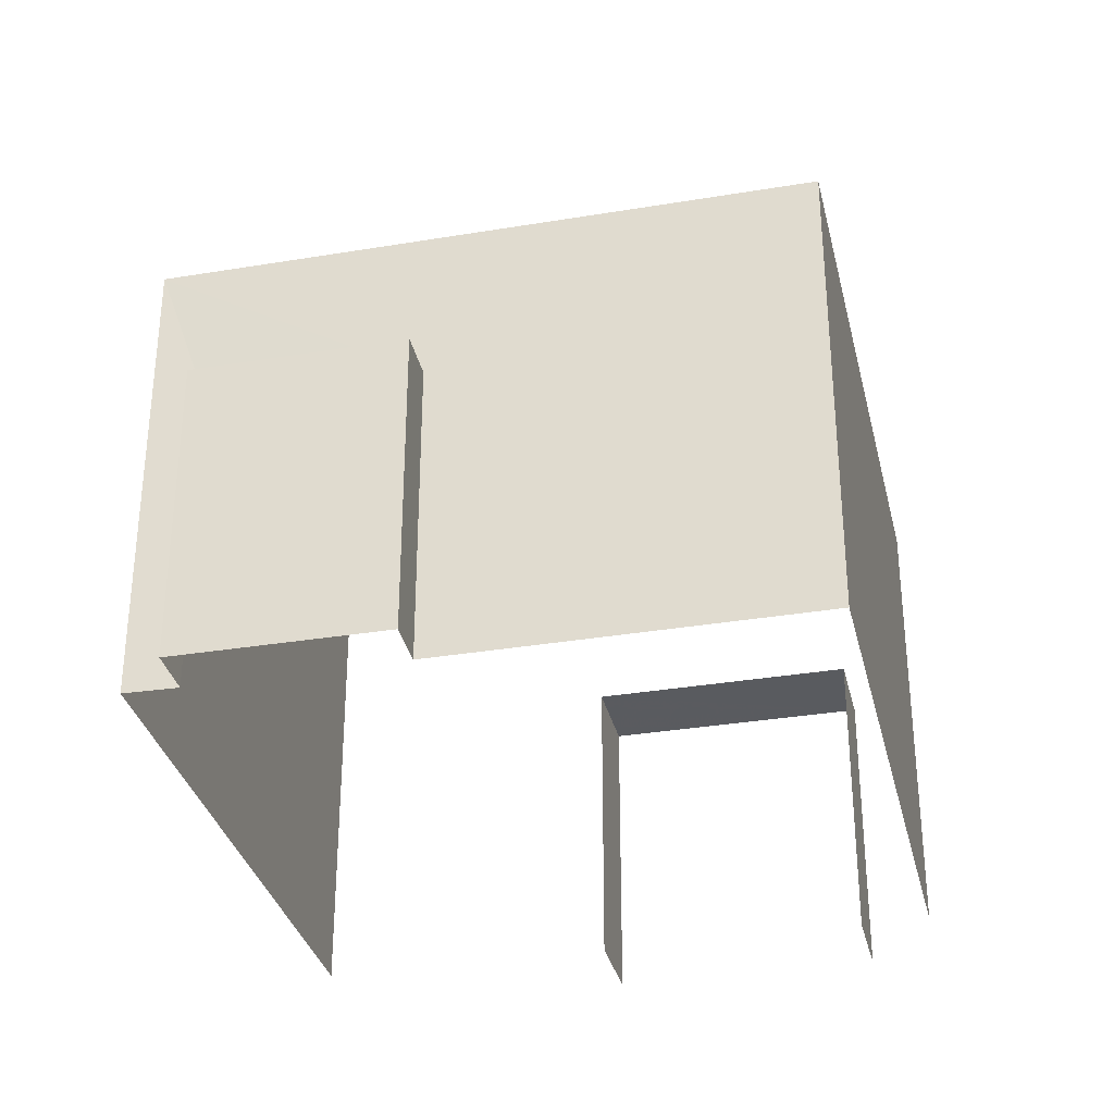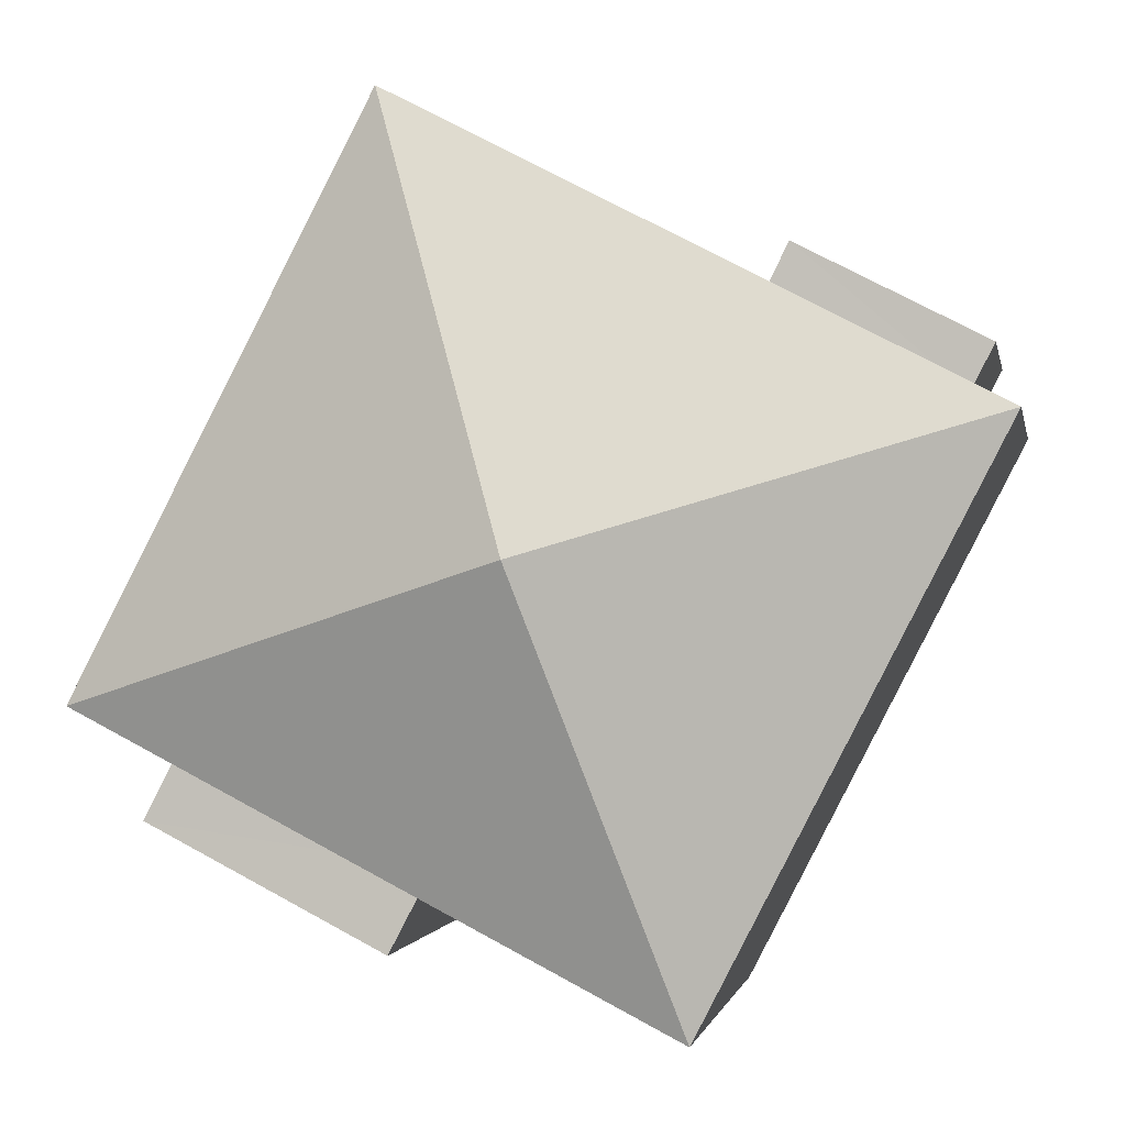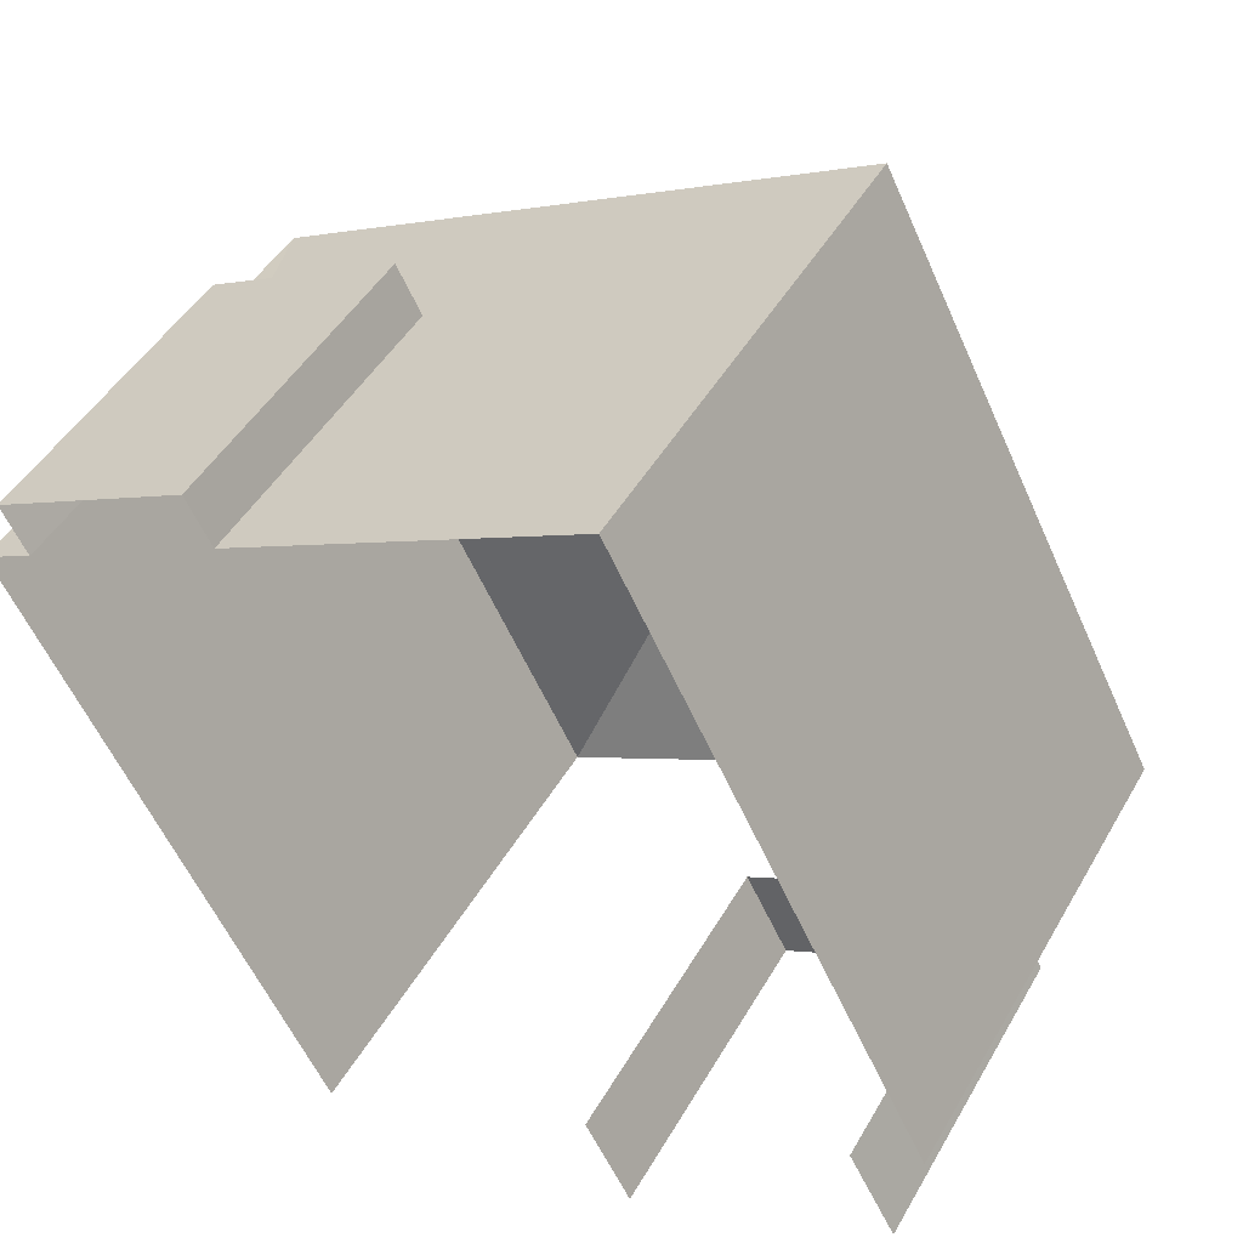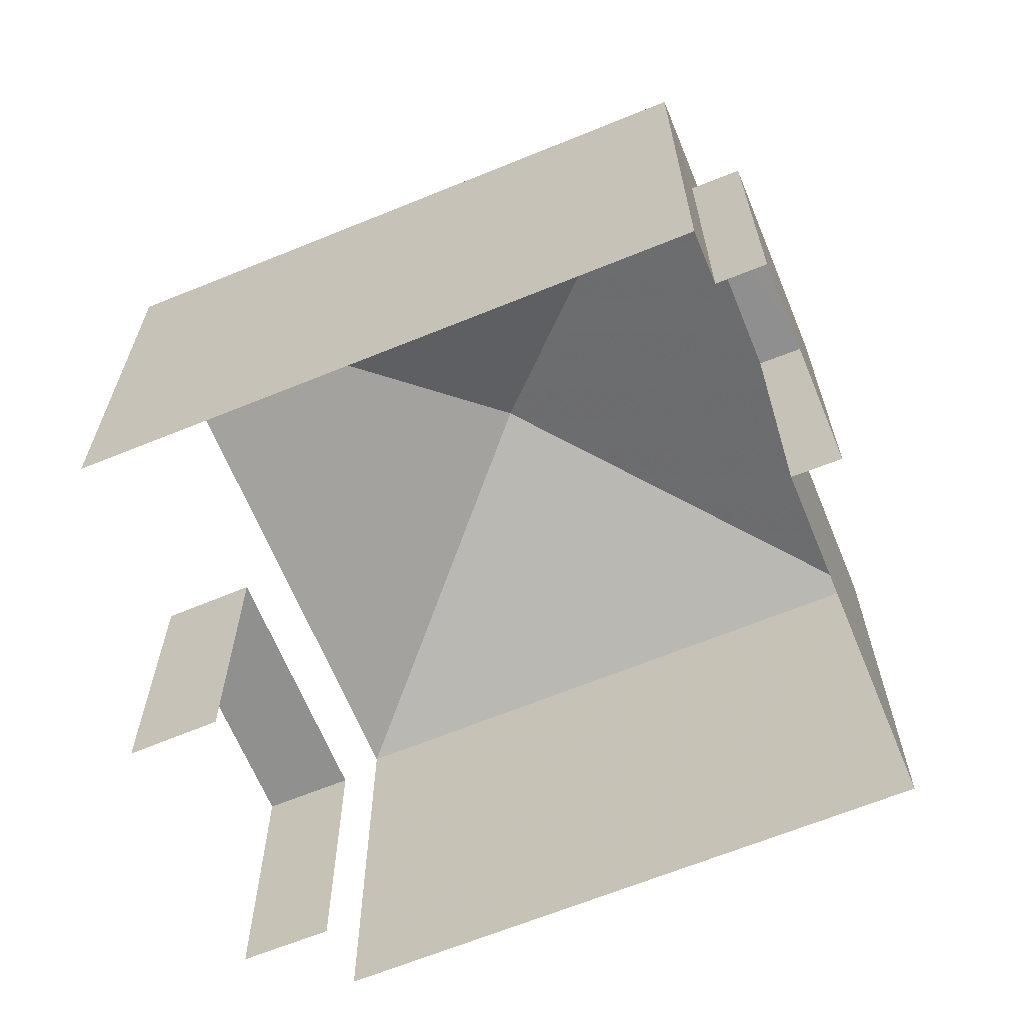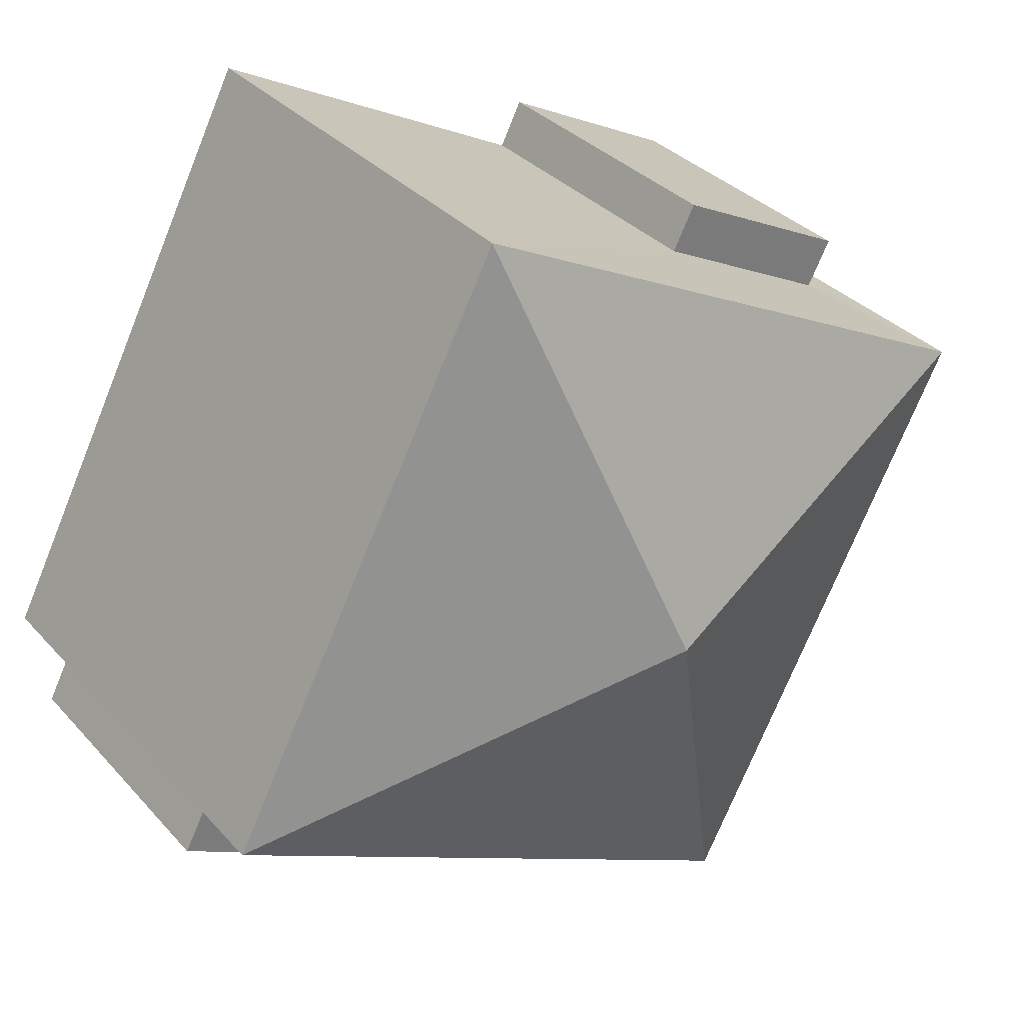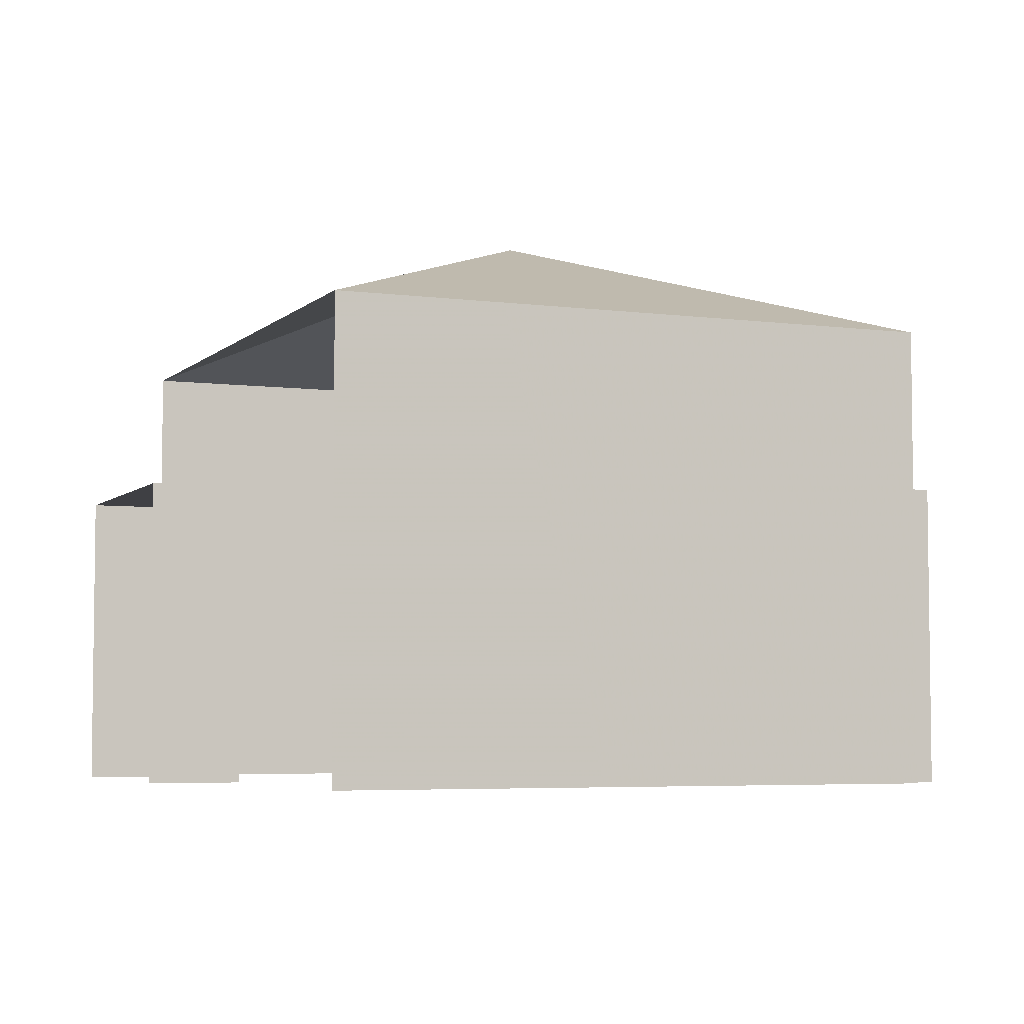
<metadata>
{"format":"obj","ext":"obj","renderer":"f3d","projection":"perspective","resolution":1024,"background":"white","views":[{"elev":-32.8,"azim":165.7,"up":"+Z"},{"elev":-0.9,"azim":10.2,"up":"+Y"},{"elev":46.2,"azim":-151.6,"up":"+Y"},{"elev":-65.5,"azim":85.1,"up":"+Z"},{"elev":33.3,"azim":-35.0,"up":"+Y"},{"elev":-5.0,"azim":40.0,"up":"+Z"}]}
</metadata>
<code>
v -2.238e+05 -1.269e+05 18.27
v -2.238e+05 -1.269e+05 18.27
v -2.238e+05 -1.269e+05 18.27
v -2.238e+05 -1.269e+05 18.27
v -2.238e+05 -1.269e+05 18.27
v -2.238e+05 -1.269e+05 18.27
v -2.238e+05 -1.269e+05 18.27
v -2.238e+05 -1.269e+05 18.27
v -2.238e+05 -1.269e+05 18.27
v -2.238e+05 -1.269e+05 18.27
v -2.238e+05 -1.269e+05 18.27
v -2.238e+05 -1.269e+05 18.27
v -2.238e+05 -1.269e+05 26.56
v -2.238e+05 -1.269e+05 24.84
v -2.238e+05 -1.269e+05 24.84
v -2.238e+05 -1.269e+05 22.62
v -2.238e+05 -1.269e+05 22.62
v -2.238e+05 -1.269e+05 22.62
v -2.238e+05 -1.269e+05 22.62
v -2.238e+05 -1.269e+05 24.84
v -2.238e+05 -1.269e+05 24.84
v -2.238e+05 -1.269e+05 22.62
v -2.238e+05 -1.269e+05 22.62
v -2.238e+05 -1.269e+05 22.62
v -2.238e+05 -1.269e+05 22.62
f 1 2 3
f 4 1 5
f 4 5 6
f 7 8 9
f 1 3 8
f 7 9 10
f 11 5 7
f 12 11 7
f 5 1 8
f 5 8 7
f 24 4 6
f 24 23 4
f 25 2 1
f 2 25 14
f 5 11 22
f 15 14 22
f 11 15 22
f 22 14 25
f 13 14 15
f 16 17 18
f 19 16 18
f 13 20 21
f 13 21 14
f 13 15 20
f 22 23 24
f 22 25 23
f 17 10 9
f 18 17 9
f 16 12 7
f 12 16 20
f 8 3 19
f 21 20 19
f 3 21 19
f 19 20 16
f 20 11 12
f 20 15 11
f 22 24 6
f 5 22 6
f 14 3 2
f 14 21 3
f 8 18 9
f 8 19 18
f 16 10 17
f 16 7 10
f 25 4 23
f 25 1 4

</code>
